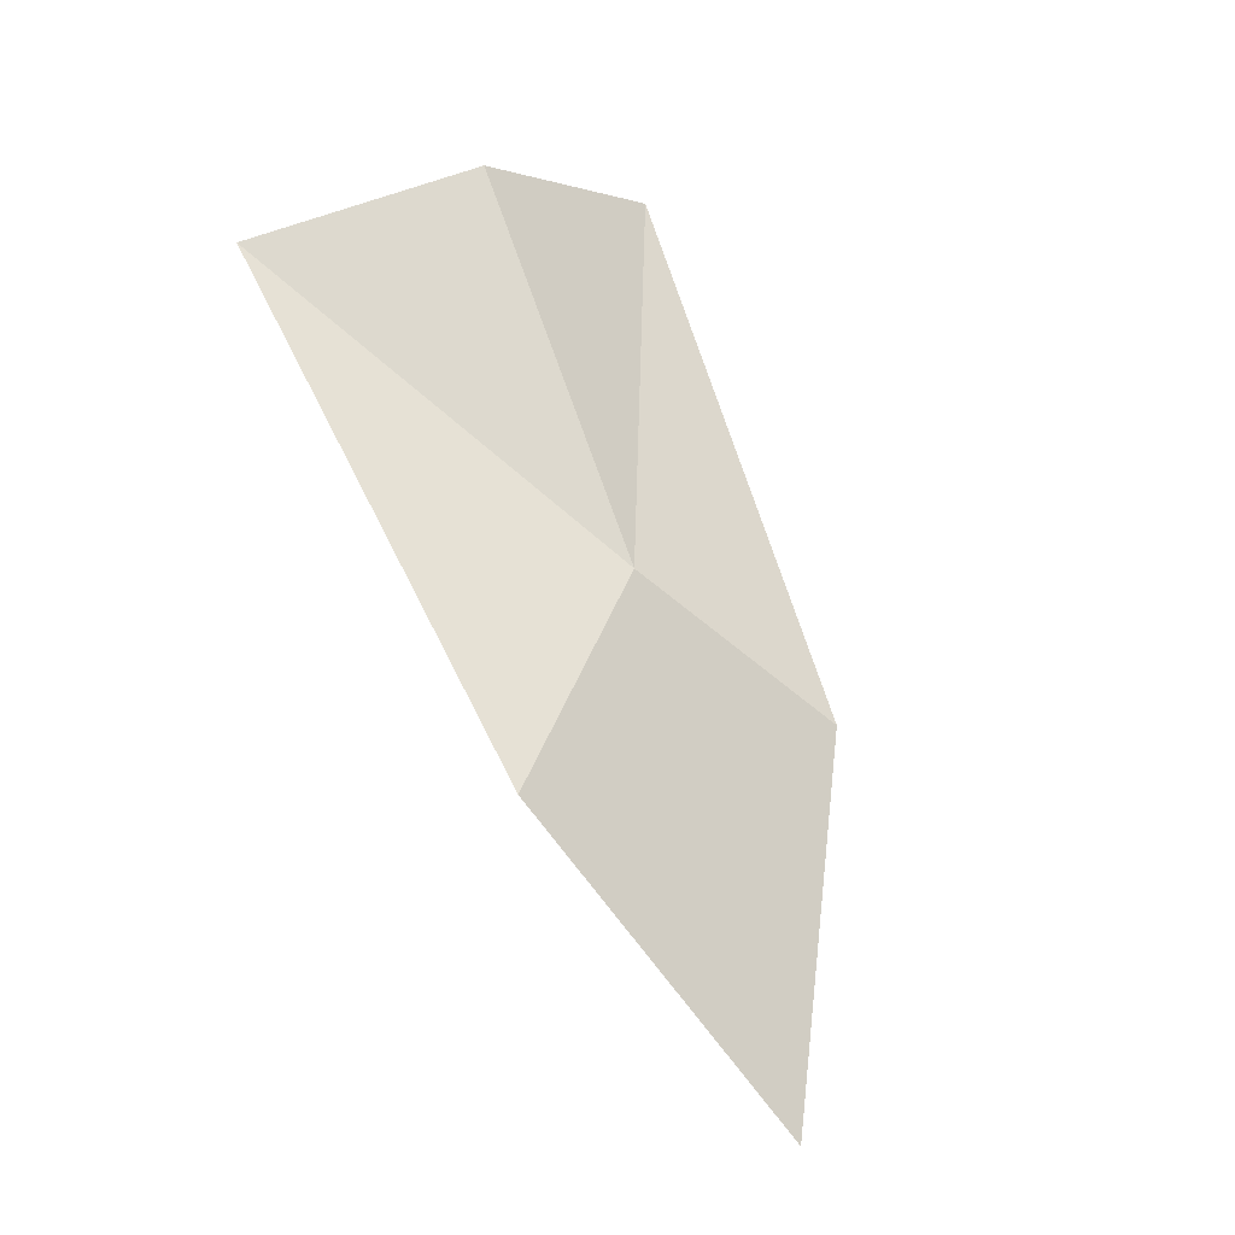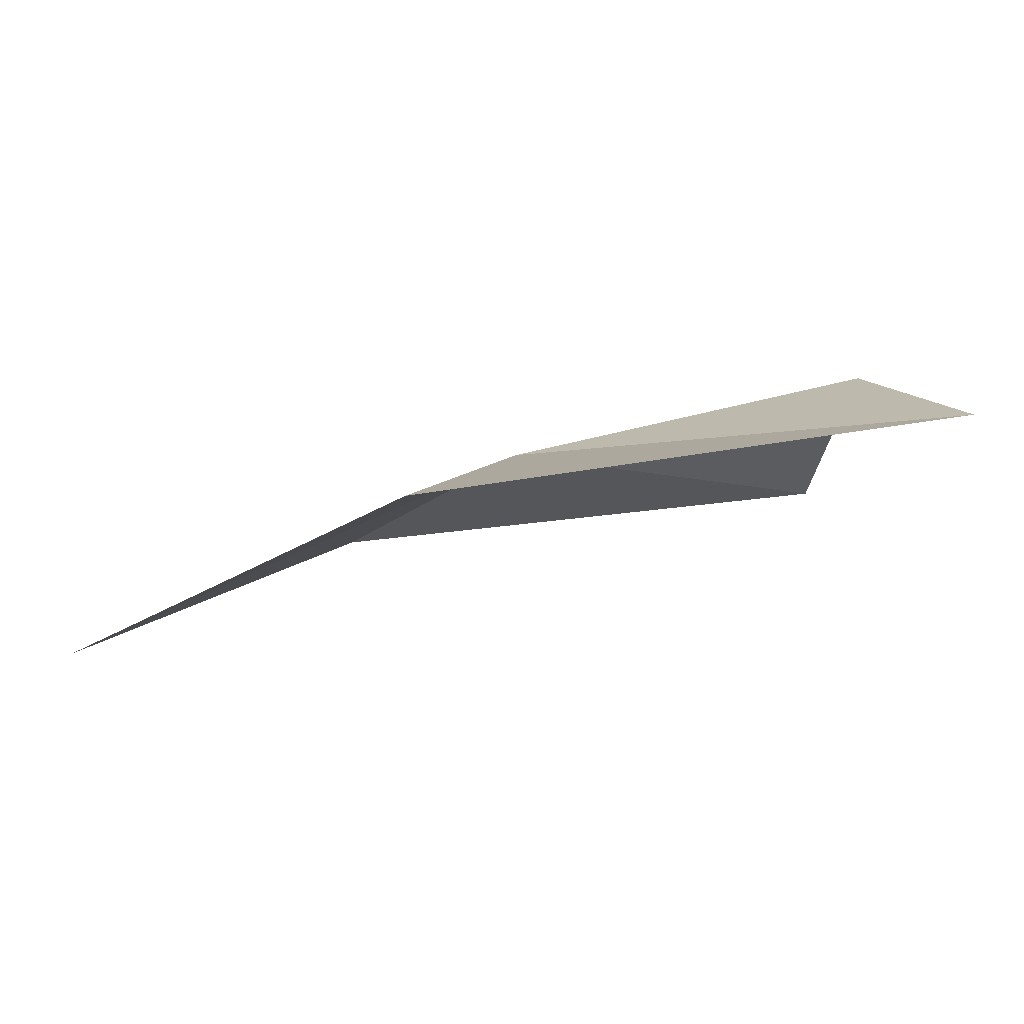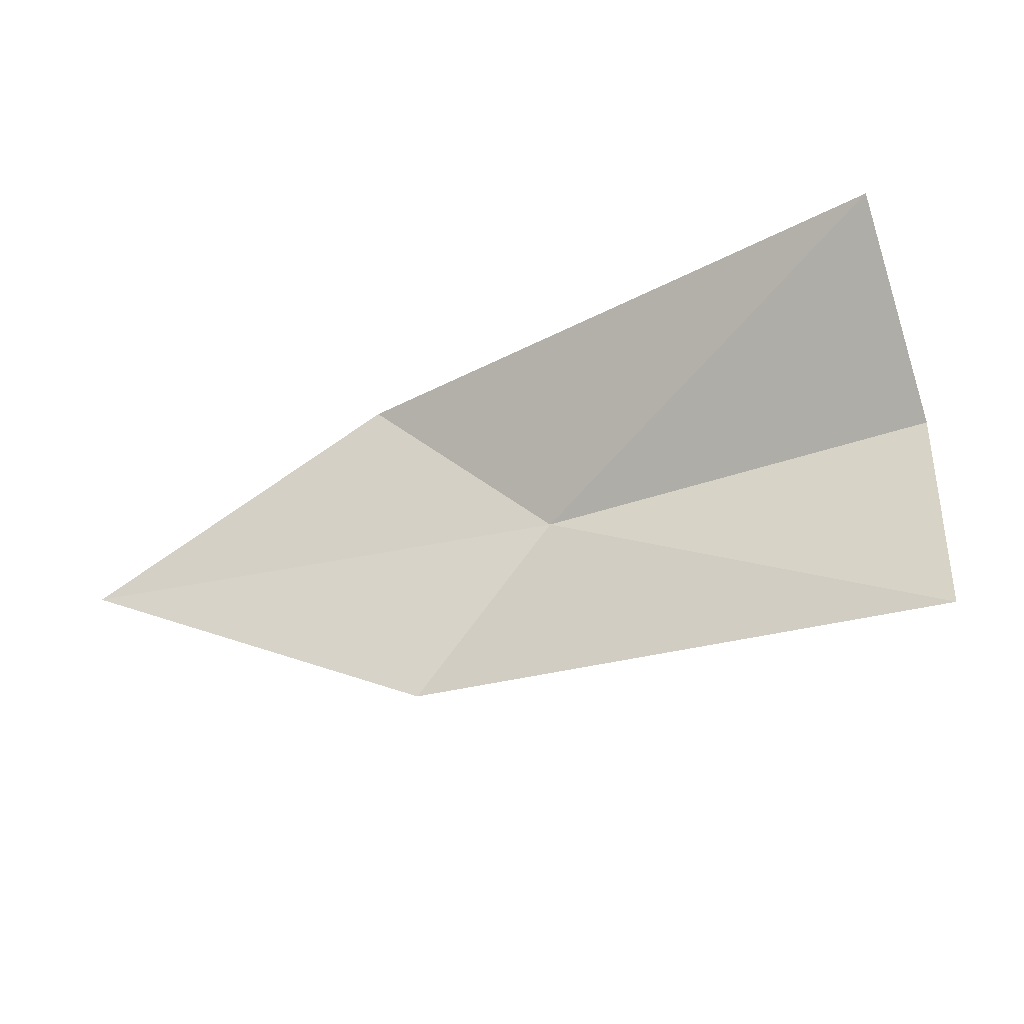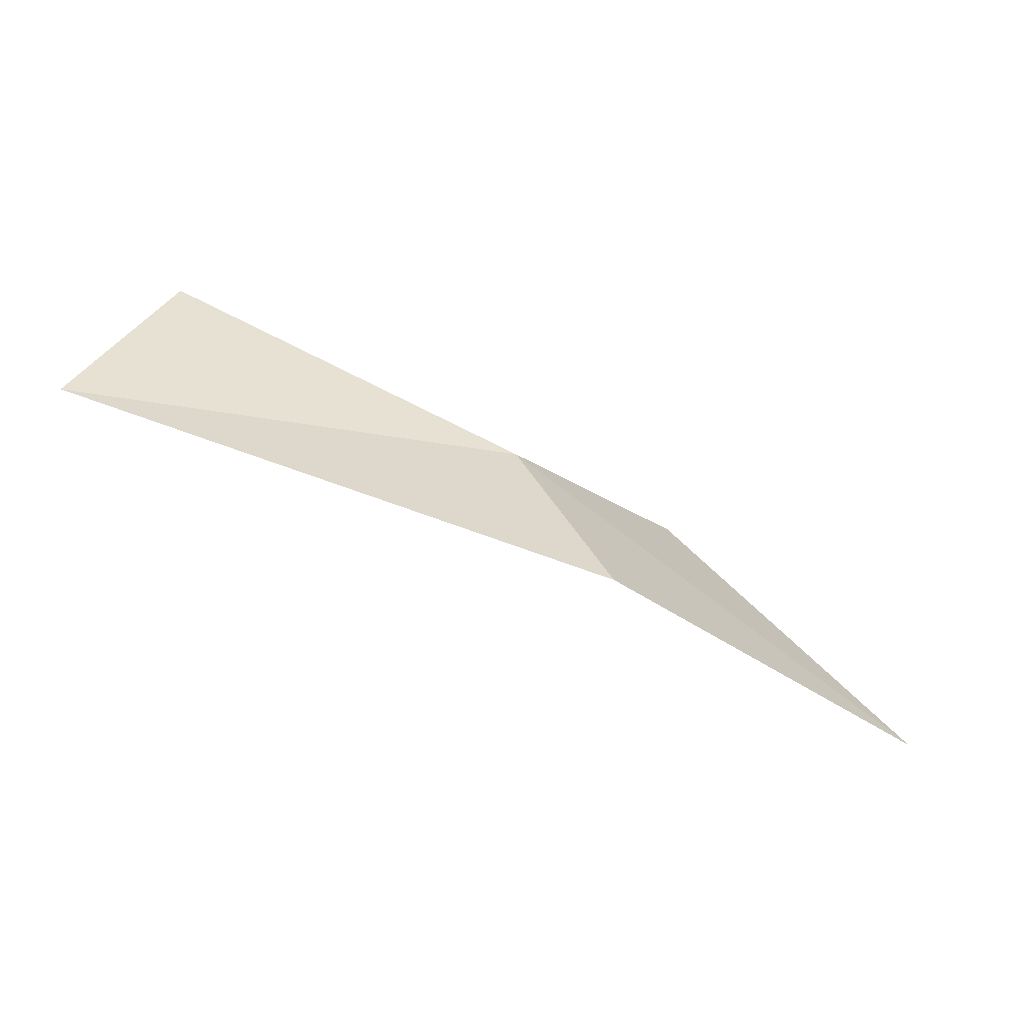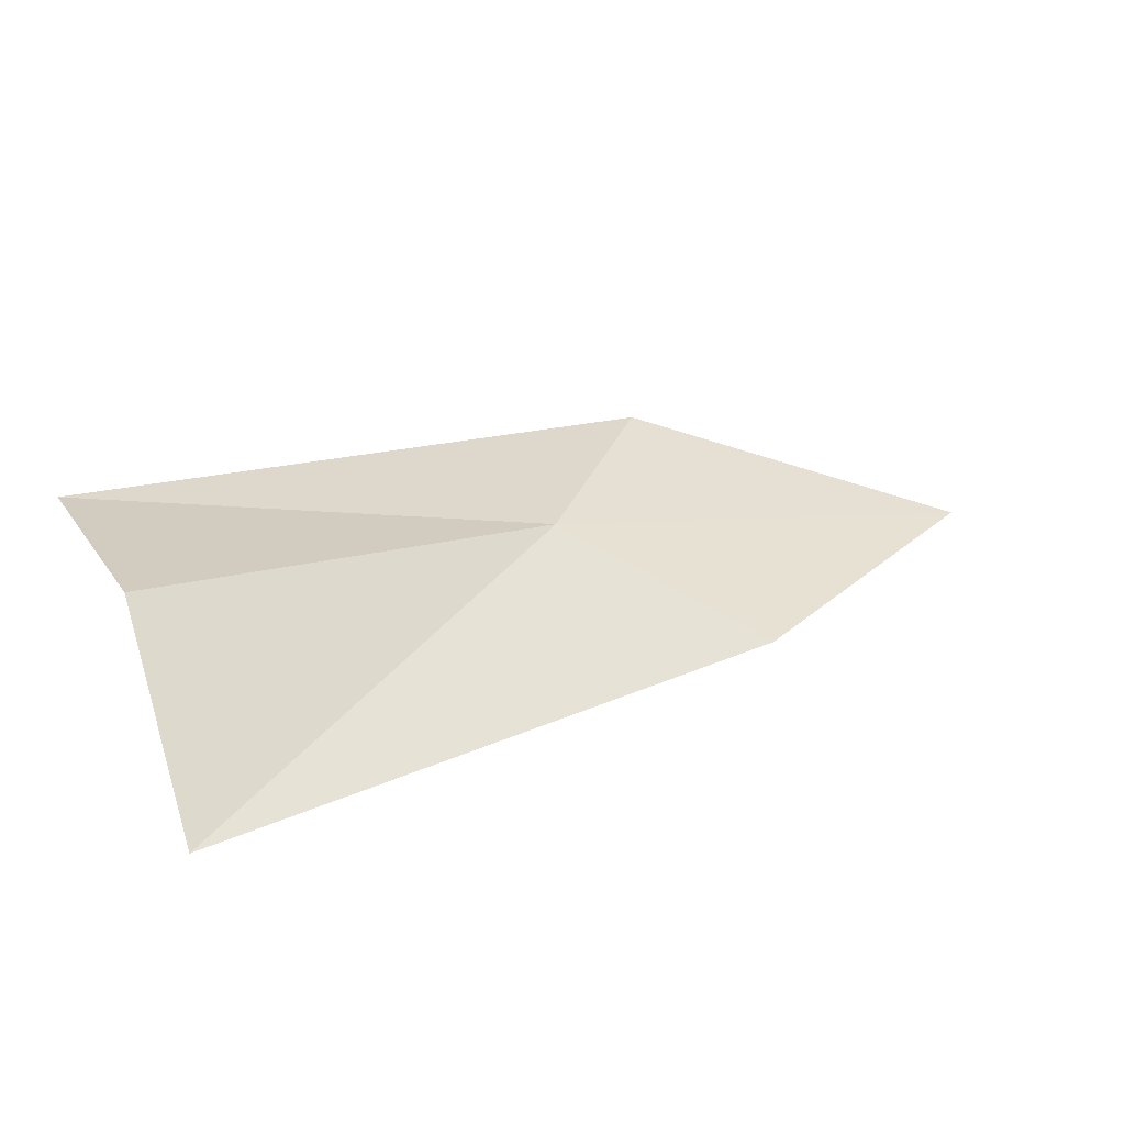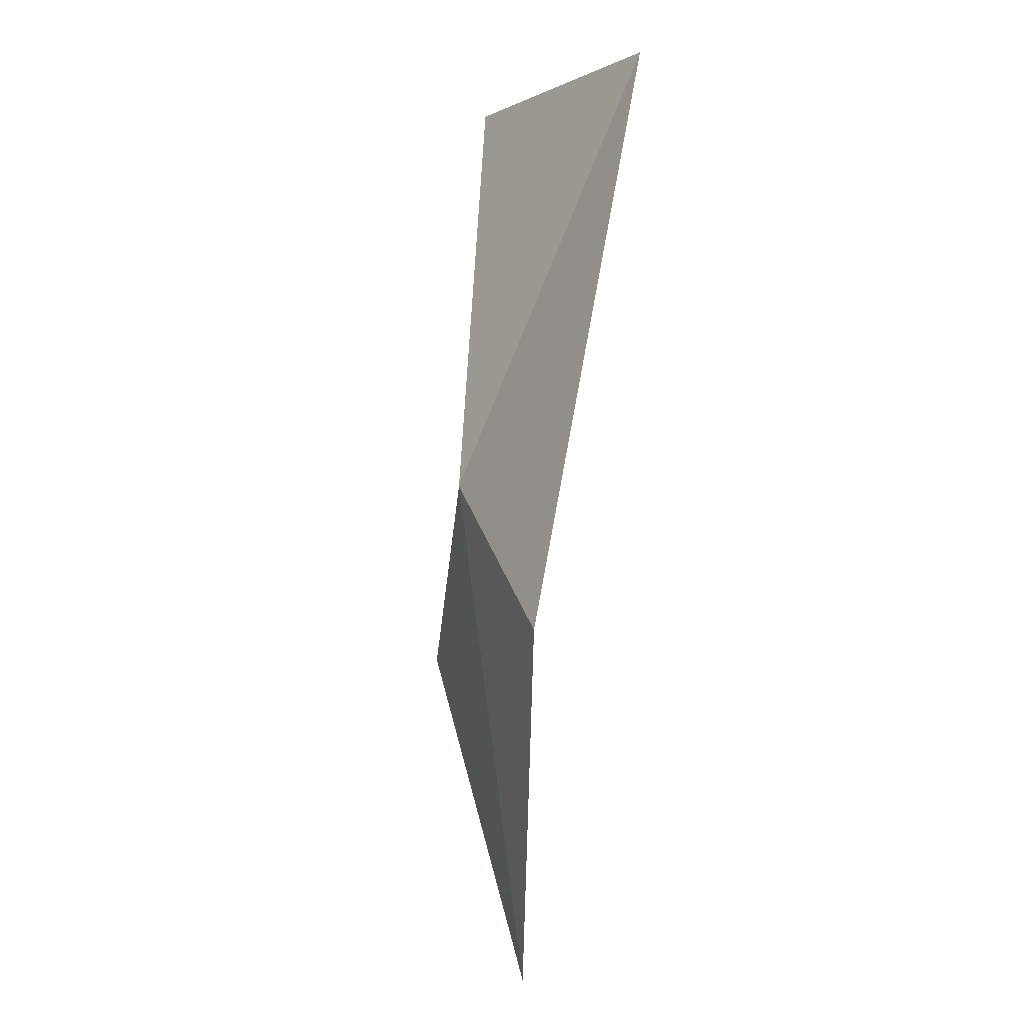
<metadata>
{"format":"obj","ext":"obj","renderer":"f3d","projection":"perspective","resolution":1024,"background":"white","views":[{"elev":52.7,"azim":-112.0,"up":"+Y"},{"elev":-27.9,"azim":-9.7,"up":"+Y"},{"elev":-36.5,"azim":41.6,"up":"+Z"},{"elev":27.2,"azim":-160.8,"up":"+Y"},{"elev":68.3,"azim":160.7,"up":"+Y"},{"elev":77.5,"azim":-67.7,"up":"+Z"}]}
</metadata>
<code>
v -0.2571 0.1372 0.4764
v -0.2732 0.1281 0.4754
v -0.262 0.1322 0.4816
v -0.2629 0.136 0.4704
v -0.2412 0.1366 0.4834
v -0.243 0.142 0.4768
v -0.2426 0.1412 0.4683
f 1 2 3
f 1 4 2
f 1 5 6
f 1 3 5
f 1 7 4
f 1 6 7

</code>
